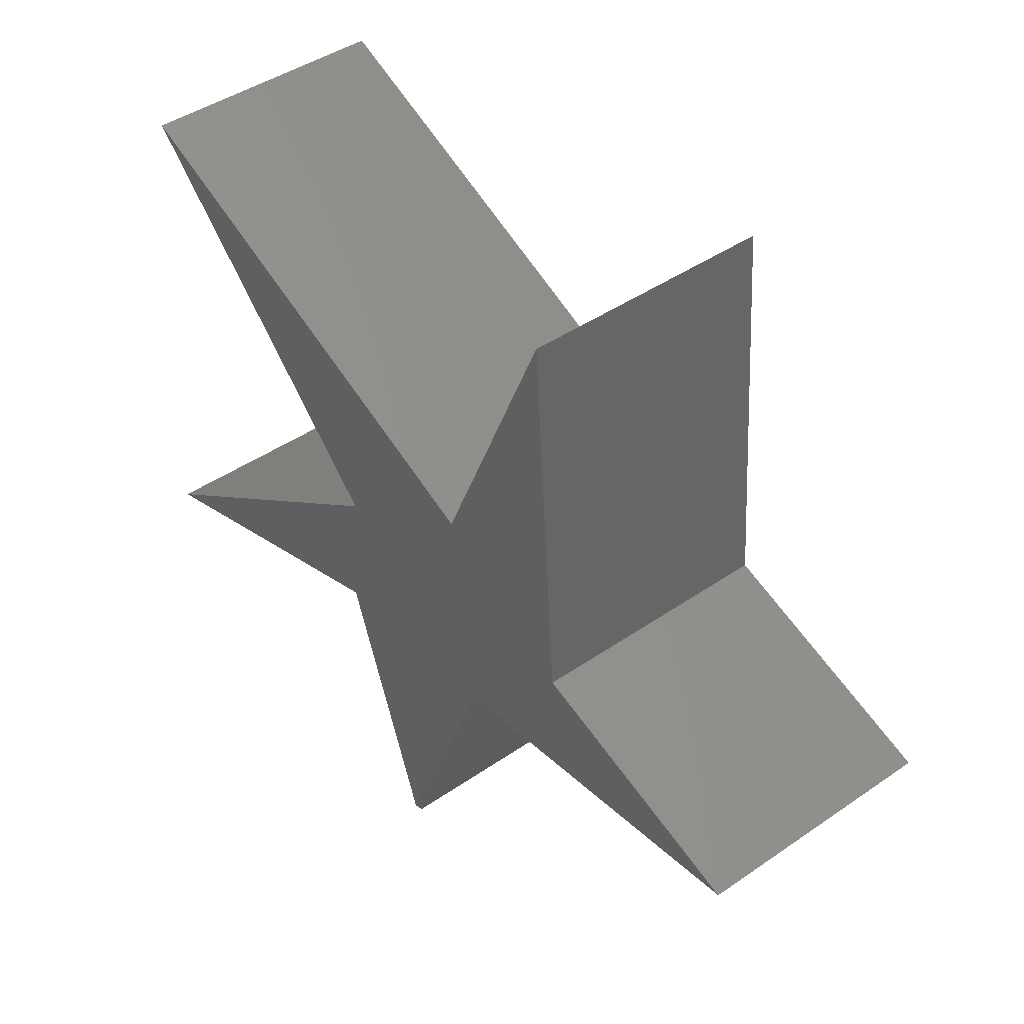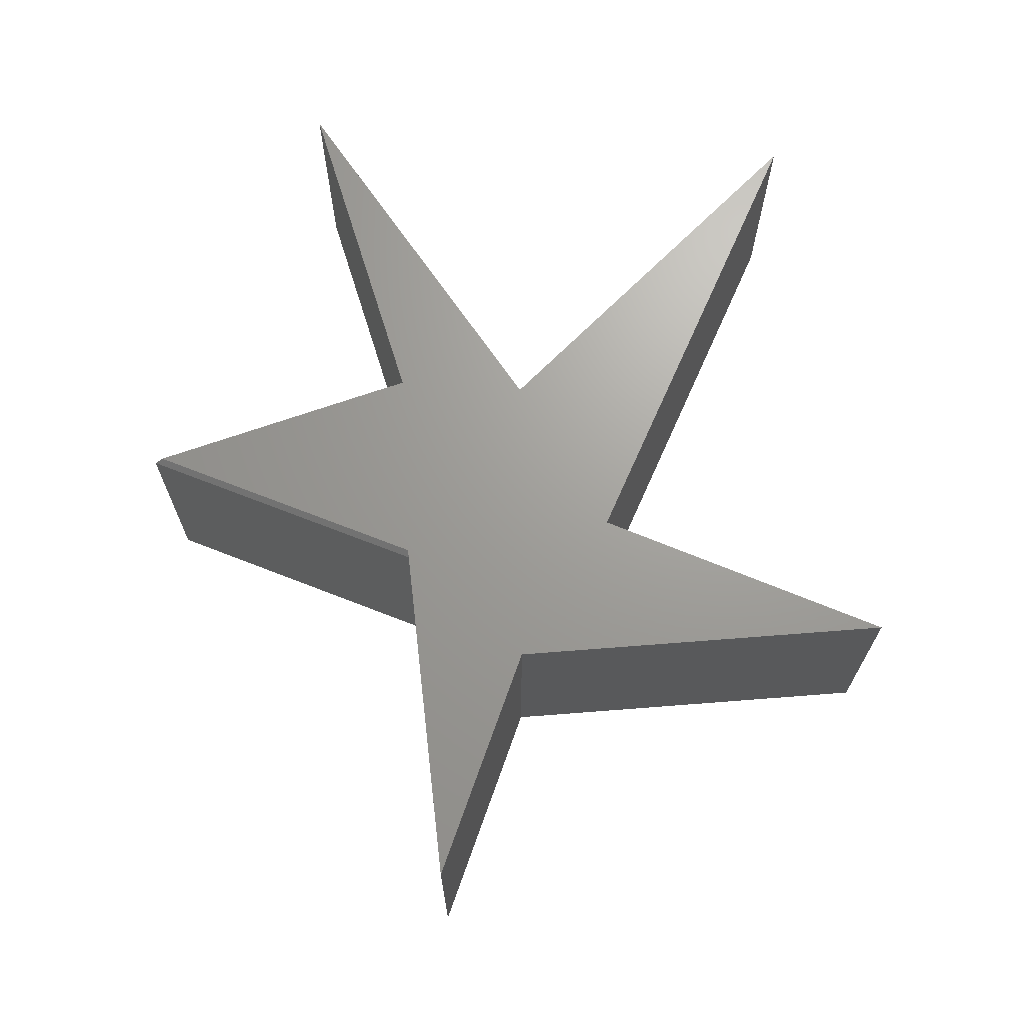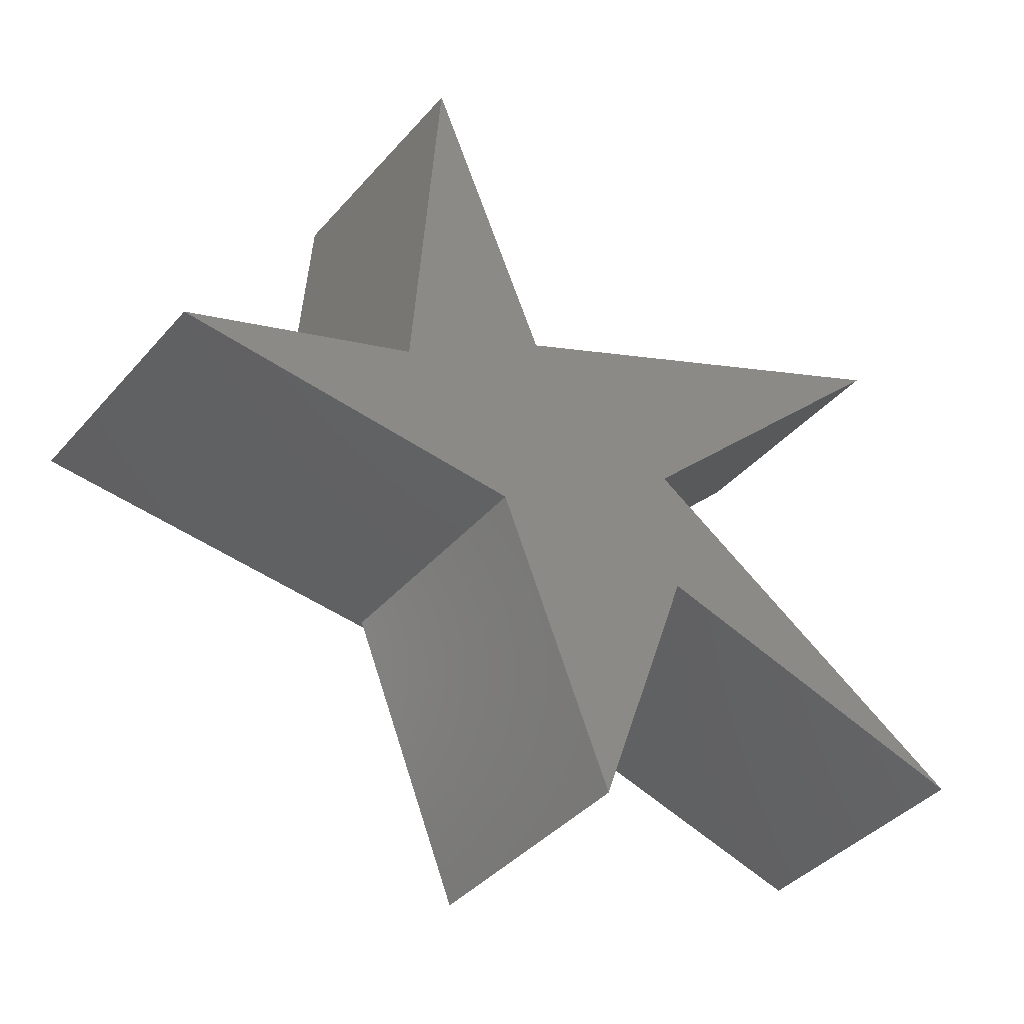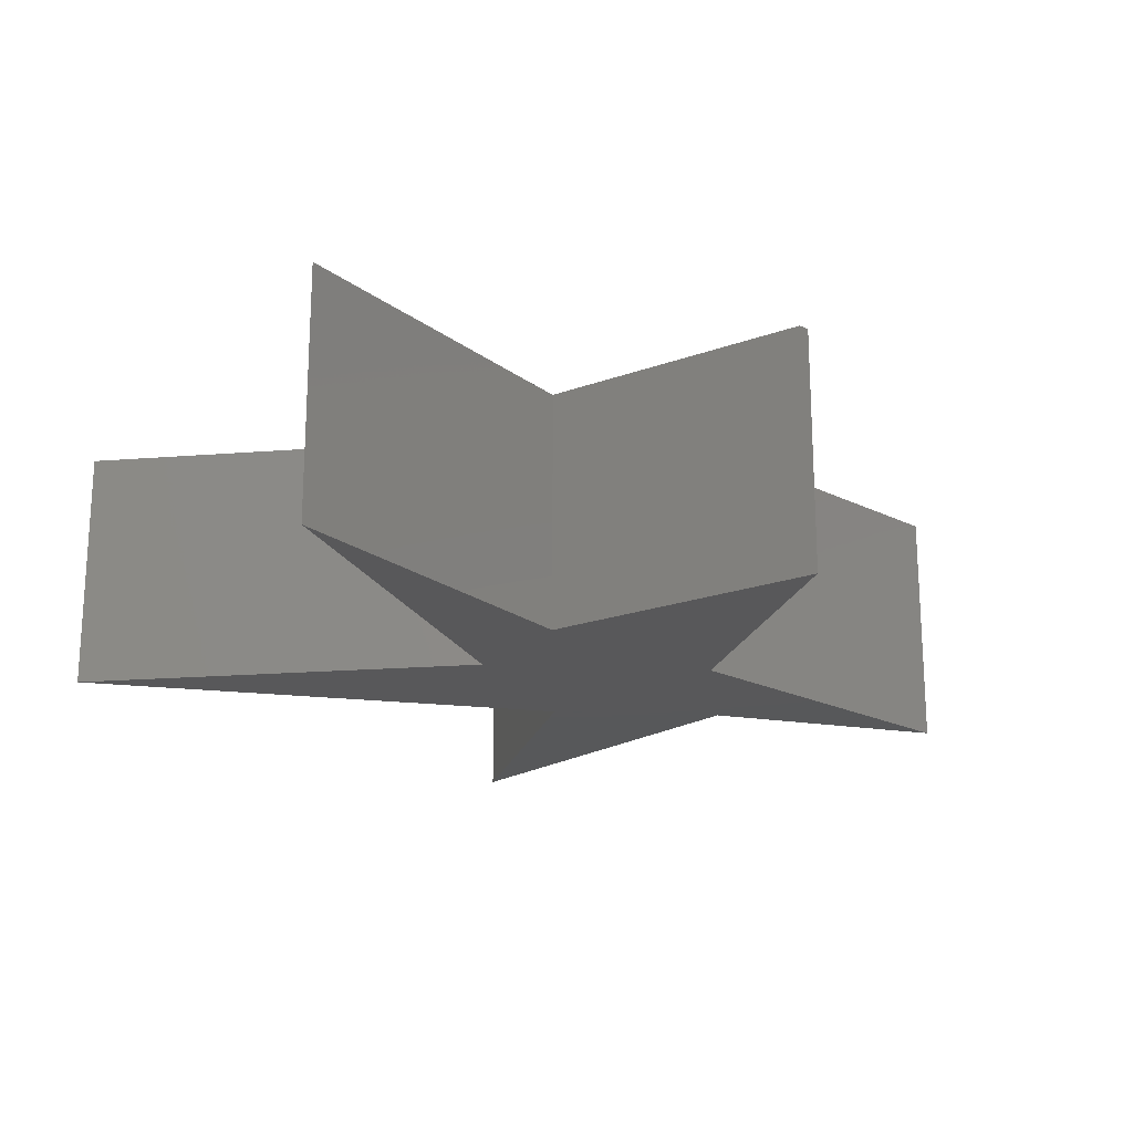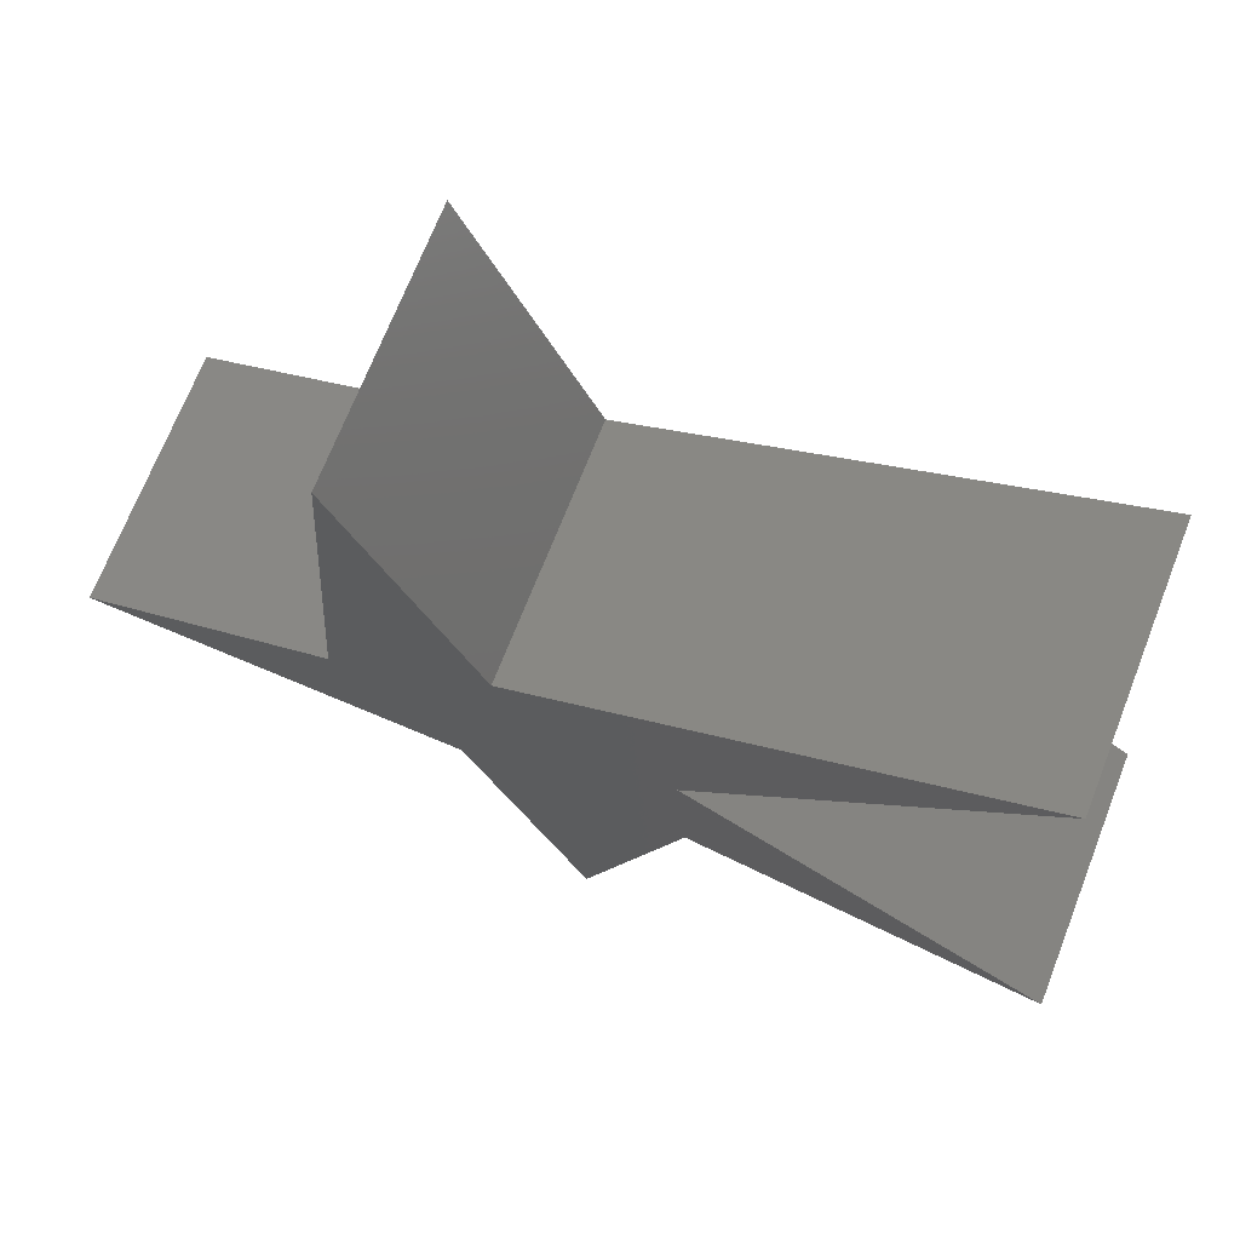
<metadata>
{"format":"stl","ext":"stl","renderer":"f3d","projection":"perspective","resolution":1024,"background":"white","views":[{"elev":43.5,"azim":-129.2,"up":"+Z"},{"elev":68.6,"azim":-90.3,"up":"+Y"},{"elev":-39.7,"azim":-36.4,"up":"+Z"},{"elev":-19.8,"azim":143.3,"up":"+Y"},{"elev":70.1,"azim":21.4,"up":"+Z"}]}
</metadata>
<code>
# stl→obj: 24 verts, 44 faces
v -0.4231 0.1719 0.1724
v -0.75 0.1719 0.05469
v -0.4231 -0.1719 0.1724
v -0.75 -0.1719 0.05469
v -0.1054 0.1719 -0.3786
v -0.2574 0.1719 0.001434
v 0.008388 0.1719 -0.04992
v 0.02146 0.1719 -0.01069
v -0.3839 0.1719 0.7085
v -0.2139 0.1719 0.3031
v 0.4922 0.1719 -0.1545
v 0.008388 0.1719 0.1724
v 0.4268 0.1719 0.5908
v -0.1093 0.1641 -0.3899
v -0.1093 -0.1719 -0.3899
v 0.008388 -0.1719 -0.04992
v -0.2662 0.1641 0.002385
v -0.2662 -0.1719 0.002385
v -0.3839 -0.1719 0.7085
v -0.2139 -0.1719 0.3031
v 0.008388 -0.1719 0.1724
v 0.02146 -0.1719 -0.01069
v 0.4922 -0.1719 -0.1545
v 0.4268 -0.1719 0.5908
f 1 2 3
f 3 2 4
f 5 6 7
f 6 8 7
f 9 10 1
f 11 8 12
f 6 2 8
f 8 2 1
f 8 1 12
f 12 1 10
f 12 10 13
f 14 5 15
f 15 5 7
f 15 7 16
f 17 14 18
f 18 14 15
f 6 17 2
f 2 17 18
f 2 18 4
f 9 1 19
f 19 1 3
f 6 5 17
f 17 5 14
f 3 20 19
f 21 22 23
f 18 15 16
f 18 16 22
f 18 22 4
f 24 20 21
f 21 20 3
f 21 3 22
f 22 3 4
f 10 9 20
f 20 9 19
f 13 10 24
f 24 10 20
f 12 13 21
f 21 13 24
f 11 12 23
f 23 12 21
f 8 11 22
f 22 11 23
f 16 7 22
f 22 7 8

</code>
